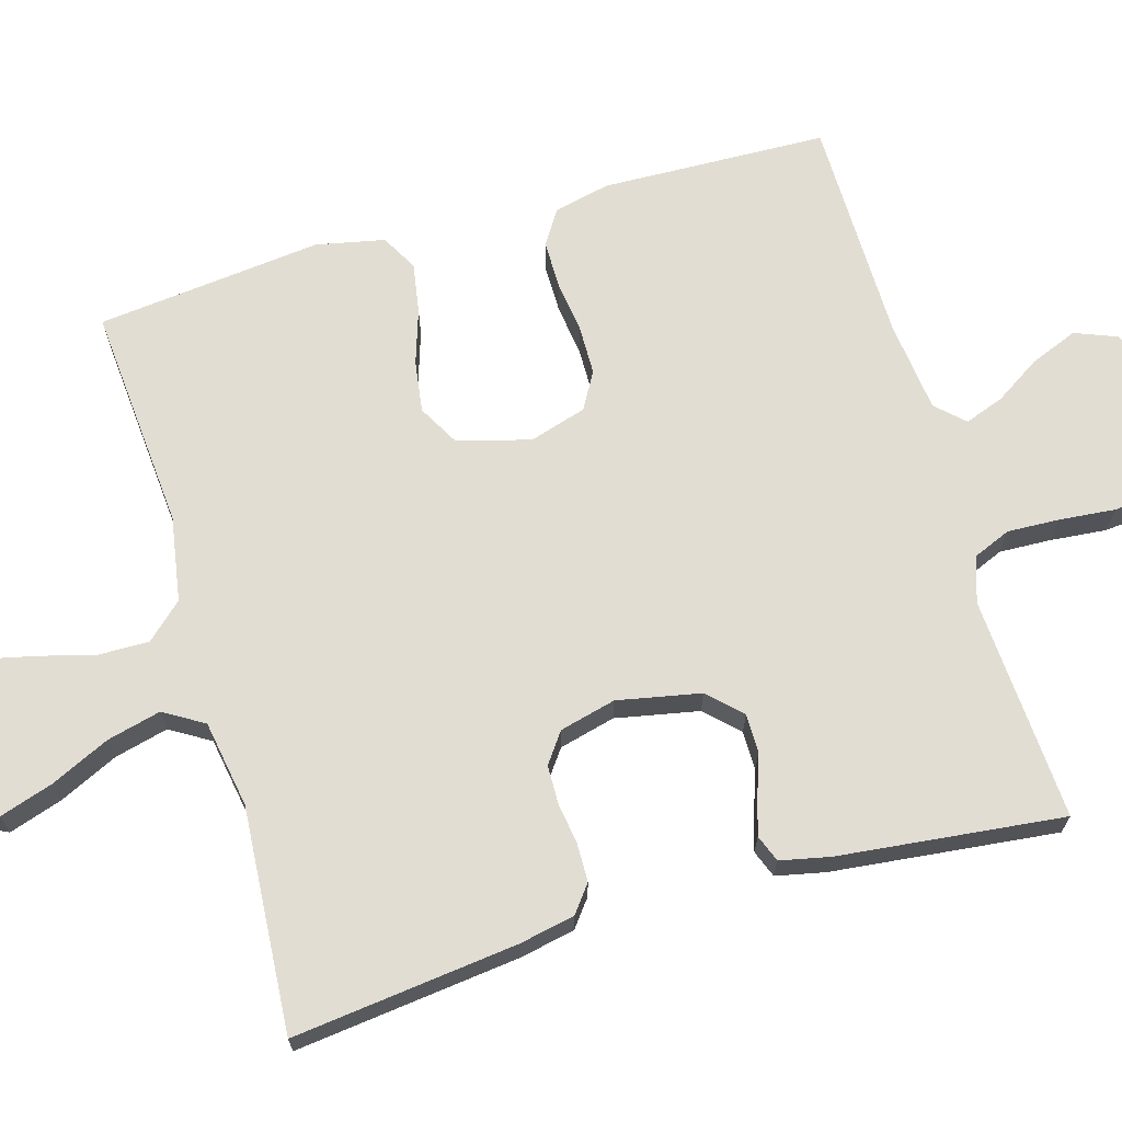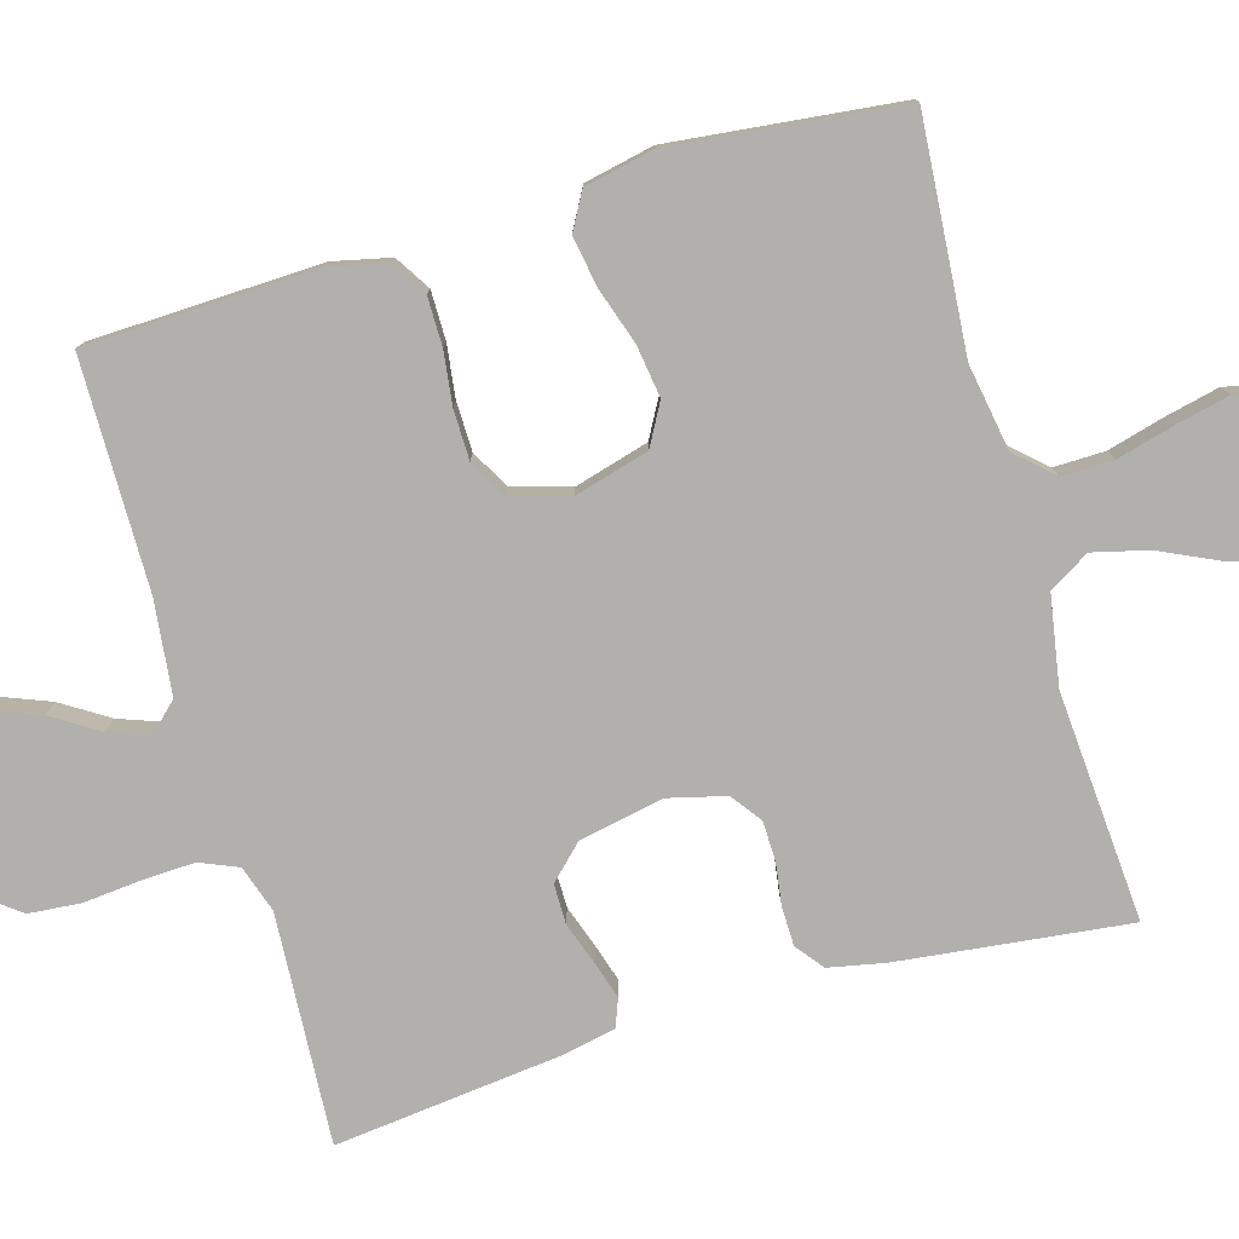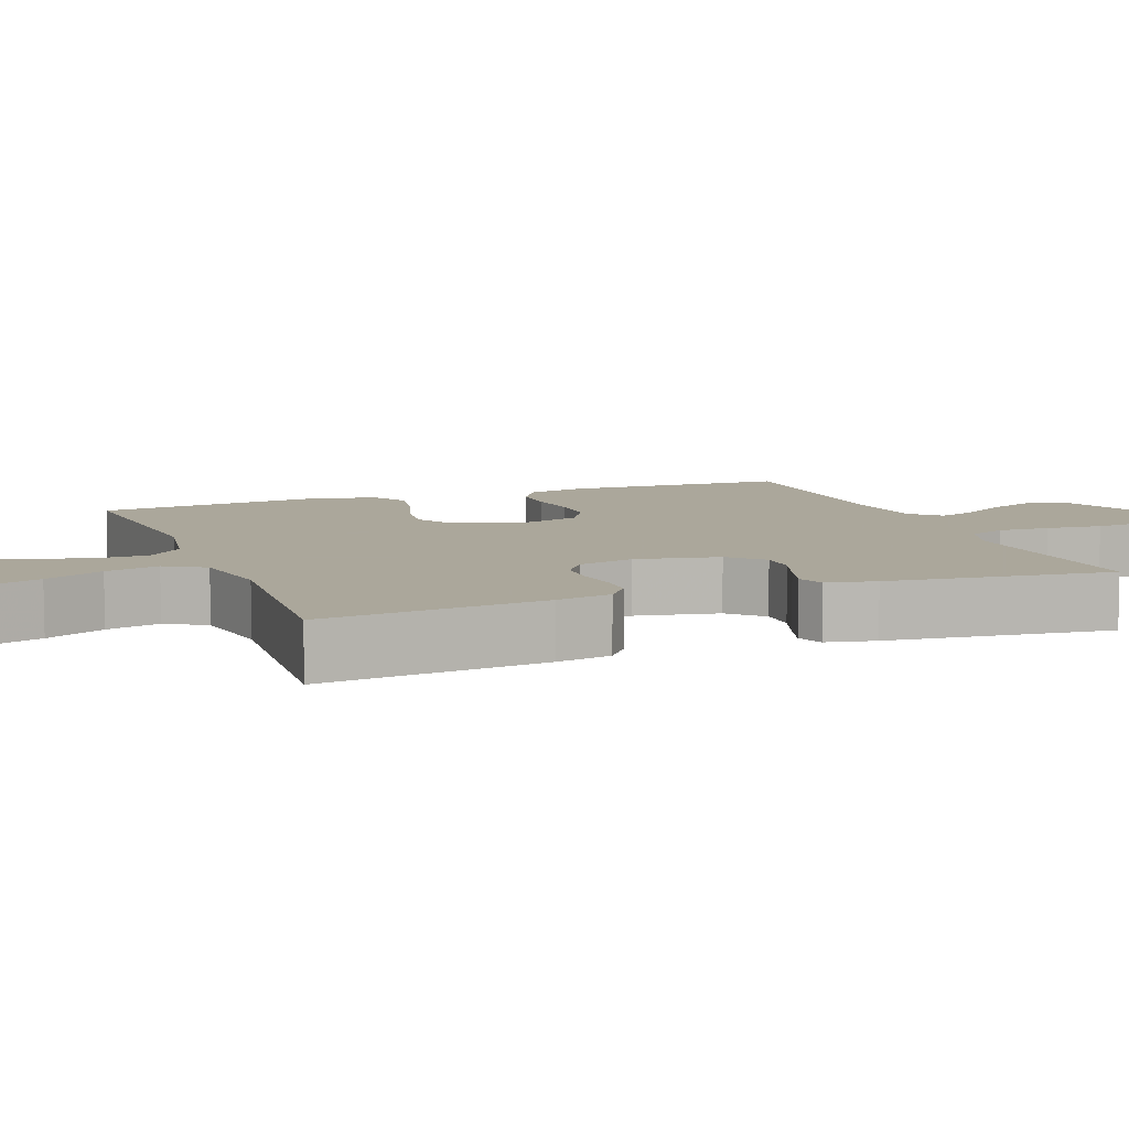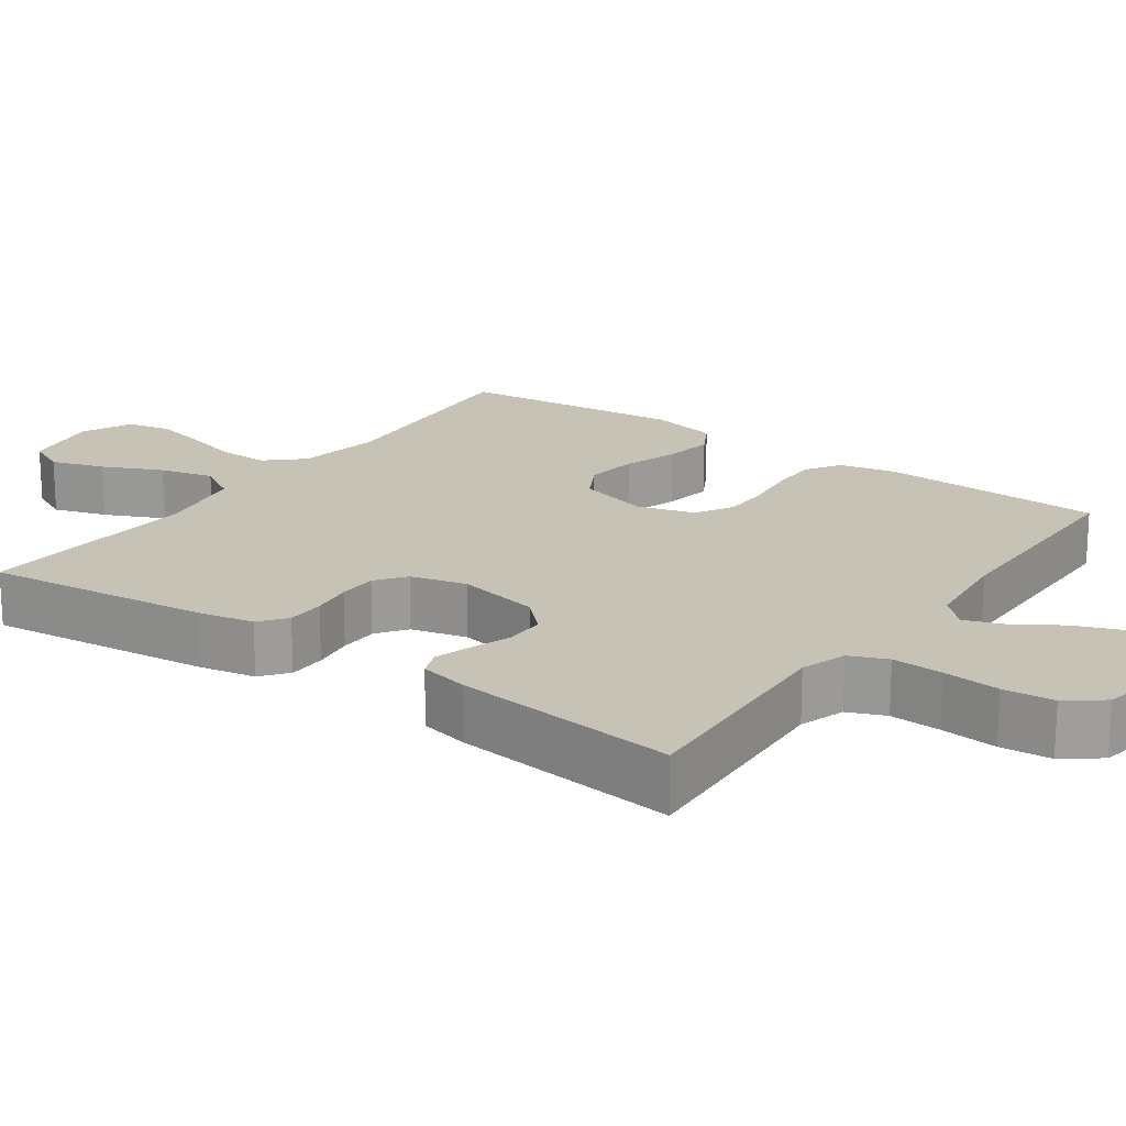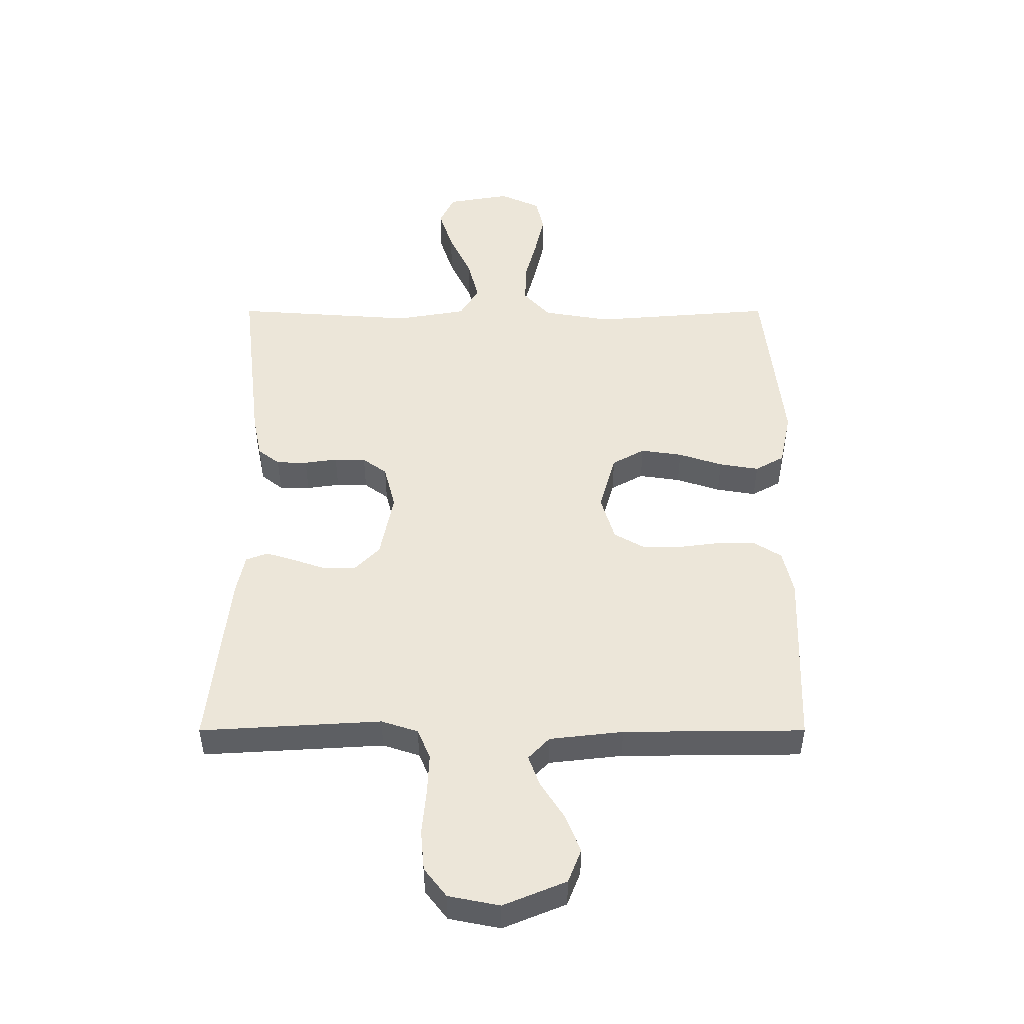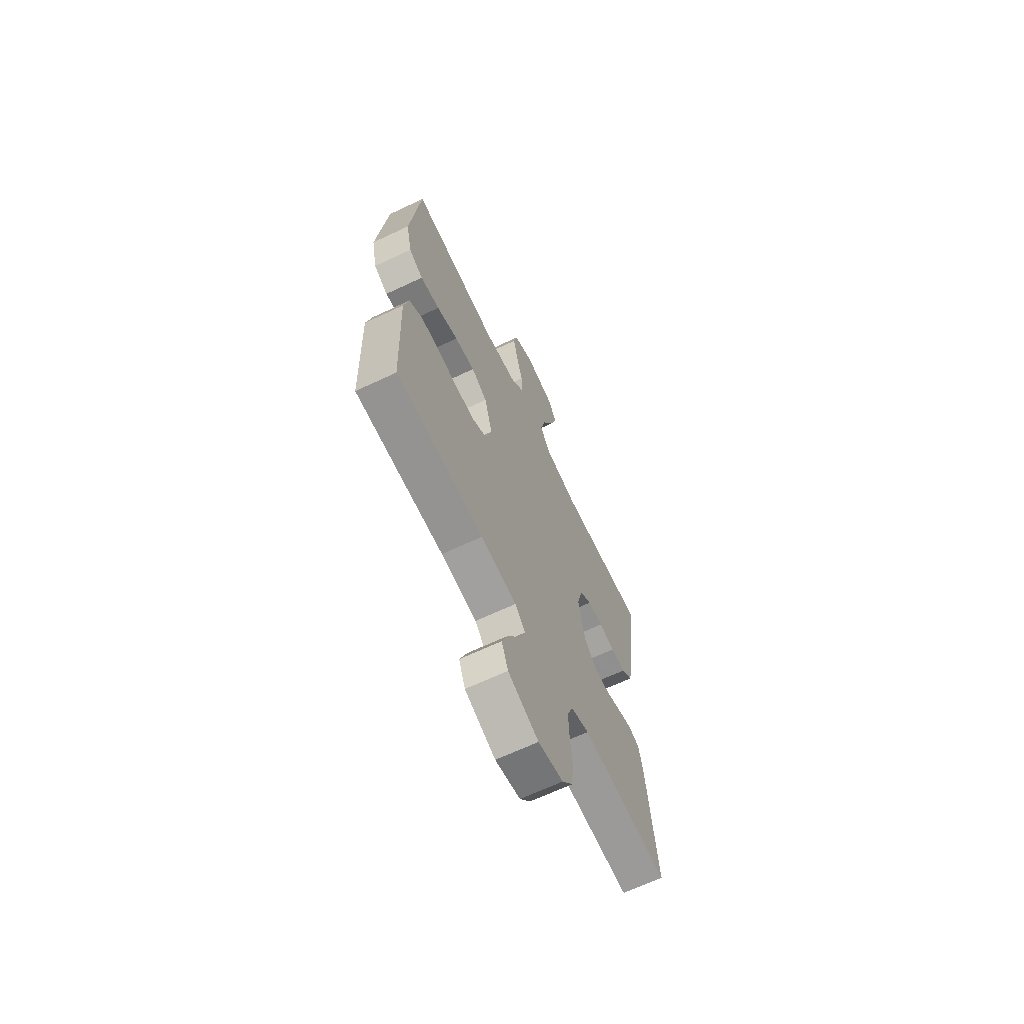
<metadata>
{"format":"obj","ext":"obj","renderer":"f3d","projection":"perspective","resolution":1024,"background":"white","views":[{"elev":68.3,"azim":73.8,"up":"+Y"},{"elev":-78.6,"azim":-73.8,"up":"+Y"},{"elev":8.2,"azim":69.3,"up":"+Y"},{"elev":19.3,"azim":125.5,"up":"+Y"},{"elev":-40.9,"azim":180.0,"up":"+Z"},{"elev":-66.4,"azim":-64.7,"up":"+Z"}]}
</metadata>
<code>
v -0.5 0.07 -0.5
v -0.51 0.07 -0.2
v -0.493 0.07 -0.125
v -0.447 0.07 -0.096
v -0.383 0.07 -0.096
v -0.314 0.07 -0.105
v -0.249 0.07 -0.104
v -0.2 0.07 -0.076
v -0.177 0.07 0
v -0.204 0.07 0.097
v -0.258 0.07 0.127
v -0.327 0.07 0.117
v -0.4 0.07 0.093
v -0.466 0.07 0.082
v -0.514 0.07 0.109
v -0.533 0.07 0.2
v -0.5 0.07 0.5
v -0.2 0.07 0.476
v -0.087 0.07 0.495
v -0.043 0.07 0.543
v -0.044 0.07 0.61
v -0.064 0.07 0.685
v -0.08 0.07 0.756
v -0.067 0.07 0.813
v 0 0.07 0.844
v 0.105 0.07 0.826
v 0.13 0.07 0.774
v 0.107 0.07 0.703
v 0.07 0.07 0.624
v 0.052 0.07 0.552
v 0.084 0.07 0.499
v 0.2 0.07 0.479
v 0.5 0.07 0.5
v 0.465 0.07 0.2
v 0.45 0.07 0.126
v 0.414 0.07 0.098
v 0.363 0.07 0.097
v 0.308 0.07 0.105
v 0.256 0.07 0.104
v 0.216 0.07 0.075
v 0.197 0.07 0
v 0.219 0.07 -0.111
v 0.261 0.07 -0.154
v 0.313 0.07 -0.154
v 0.368 0.07 -0.135
v 0.417 0.07 -0.12
v 0.453 0.07 -0.134
v 0.467 0.07 -0.2
v 0.5 0.07 -0.5
v 0.2 0.07 -0.482
v 0.139 0.07 -0.502
v 0.118 0.07 -0.552
v 0.121 0.07 -0.621
v 0.128 0.07 -0.696
v 0.122 0.07 -0.764
v 0.085 0.07 -0.812
v 0 0.07 -0.829
v -0.104 0.07 -0.786
v -0.126 0.07 -0.73
v -0.101 0.07 -0.667
v -0.062 0.07 -0.606
v -0.043 0.07 -0.554
v -0.078 0.07 -0.517
v -0.2 0.07 -0.503
v -0.5 0 -0.5
v -0.51 0 -0.2
v -0.493 0 -0.125
v -0.447 0 -0.096
v -0.383 0 -0.096
v -0.314 0 -0.105
v -0.249 0 -0.104
v -0.2 0 -0.076
v -0.177 0 0
v -0.204 0 0.097
v -0.258 0 0.127
v -0.327 0 0.117
v -0.4 0 0.093
v -0.466 0 0.082
v -0.514 0 0.109
v -0.533 0 0.2
v -0.5 0 0.5
v -0.2 0 0.476
v -0.087 0 0.495
v -0.043 0 0.543
v -0.044 0 0.61
v -0.064 0 0.685
v -0.08 0 0.756
v -0.067 0 0.813
v 0 0 0.844
v 0.105 0 0.826
v 0.13 0 0.774
v 0.107 0 0.703
v 0.07 0 0.624
v 0.052 0 0.552
v 0.084 0 0.499
v 0.2 0 0.479
v 0.5 0 0.5
v 0.465 0 0.2
v 0.45 0 0.126
v 0.414 0 0.098
v 0.363 0 0.097
v 0.308 0 0.105
v 0.256 0 0.104
v 0.216 0 0.075
v 0.197 0 0
v 0.219 0 -0.111
v 0.261 0 -0.154
v 0.313 0 -0.154
v 0.368 0 -0.135
v 0.417 0 -0.12
v 0.453 0 -0.134
v 0.467 0 -0.2
v 0.5 0 -0.5
v 0.2 0 -0.482
v 0.139 0 -0.502
v 0.118 0 -0.552
v 0.121 0 -0.621
v 0.128 0 -0.696
v 0.122 0 -0.764
v 0.085 0 -0.812
v 0 0 -0.829
v -0.104 0 -0.786
v -0.126 0 -0.73
v -0.101 0 -0.667
v -0.062 0 -0.606
v -0.043 0 -0.554
v -0.078 0 -0.517
v -0.2 0 -0.503
f 58 59 60 61
f 58 61 62
f 57 58 62
f 56 57 62
f 53 54 55 56
f 52 53 56 62
f 51 52 62 63
f 47 48 49 50
f 44 45 46 47
f 44 47 50 51
f 35 36 37 38
f 35 38 39
f 32 33 34 35
f 31 32 35 39
f 30 31 39 40
f 26 27 28 29
f 26 29 30
f 25 26 30
f 24 25 30
f 21 22 23 24
f 21 24 30 40
f 15 16 17 18
f 15 18 19
f 12 13 14 15
f 11 12 15 19
f 10 11 19 20
f 3 4 5 6
f 3 6 7
f 64 1 2 3
f 64 3 7
f 63 64 7 8
f 43 44 51 63
f 42 43 63 8
f 41 42 8 9
f 20 21 40 41
f 9 10 20 41
f 125 124 123 122
f 126 125 122
f 126 122 121
f 126 121 120
f 120 119 118 117
f 126 120 117 116
f 127 126 116 115
f 114 113 112 111
f 111 110 109 108
f 115 114 111 108
f 102 101 100 99
f 103 102 99
f 99 98 97 96
f 103 99 96 95
f 104 103 95 94
f 93 92 91 90
f 94 93 90
f 94 90 89
f 94 89 88
f 88 87 86 85
f 104 94 88 85
f 82 81 80 79
f 83 82 79
f 79 78 77 76
f 83 79 76 75
f 84 83 75 74
f 70 69 68 67
f 71 70 67
f 67 66 65 128
f 71 67 128
f 72 71 128 127
f 127 115 108 107
f 72 127 107 106
f 73 72 106 105
f 105 104 85 84
f 105 84 74 73
f 1 65 66 2
f 2 66 67 3
f 3 67 68 4
f 4 68 69 5
f 5 69 70 6
f 6 70 71 7
f 7 71 72 8
f 8 72 73 9
f 9 73 74 10
f 10 74 75 11
f 11 75 76 12
f 12 76 77 13
f 13 77 78 14
f 14 78 79 15
f 15 79 80 16
f 16 80 81 17
f 17 81 82 18
f 18 82 83 19
f 19 83 84 20
f 20 84 85 21
f 21 85 86 22
f 22 86 87 23
f 23 87 88 24
f 24 88 89 25
f 25 89 90 26
f 26 90 91 27
f 27 91 92 28
f 28 92 93 29
f 29 93 94 30
f 30 94 95 31
f 31 95 96 32
f 32 96 97 33
f 33 97 98 34
f 34 98 99 35
f 35 99 100 36
f 36 100 101 37
f 37 101 102 38
f 38 102 103 39
f 39 103 104 40
f 40 104 105 41
f 41 105 106 42
f 42 106 107 43
f 43 107 108 44
f 44 108 109 45
f 45 109 110 46
f 46 110 111 47
f 47 111 112 48
f 48 112 113 49
f 49 113 114 50
f 50 114 115 51
f 51 115 116 52
f 52 116 117 53
f 53 117 118 54
f 54 118 119 55
f 55 119 120 56
f 56 120 121 57
f 57 121 122 58
f 58 122 123 59
f 59 123 124 60
f 60 124 125 61
f 61 125 126 62
f 62 126 127 63
f 63 127 128 64
f 64 128 65 1

</code>
